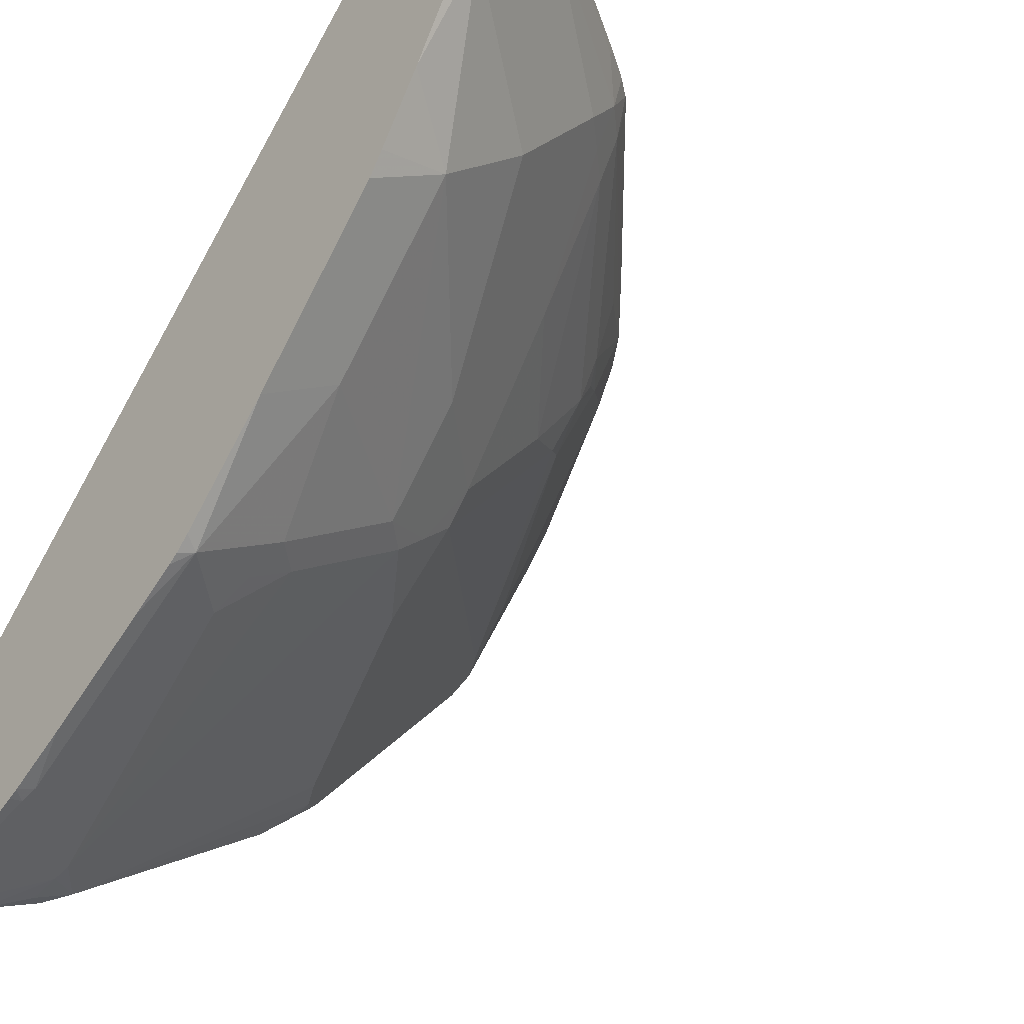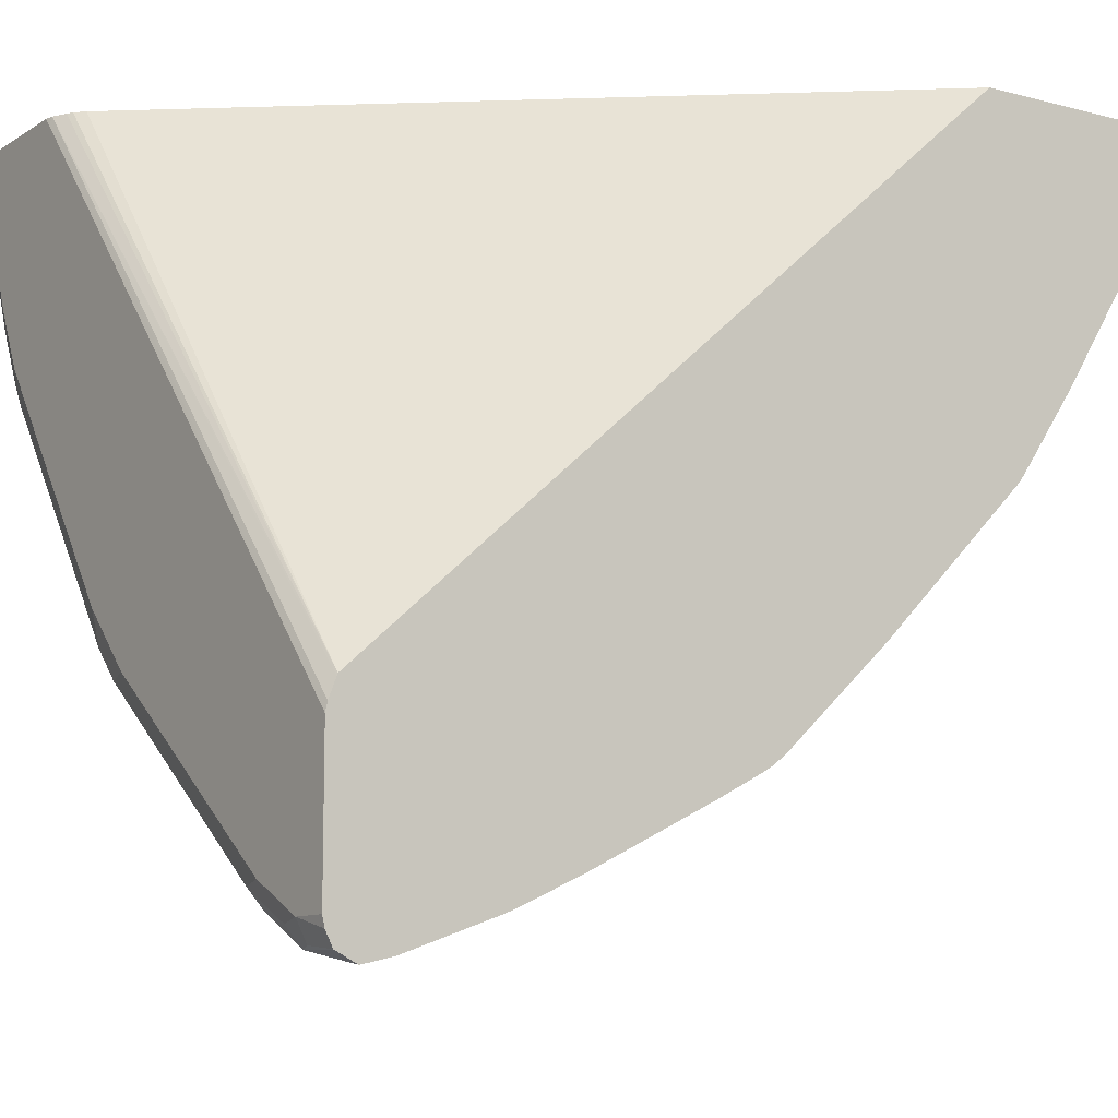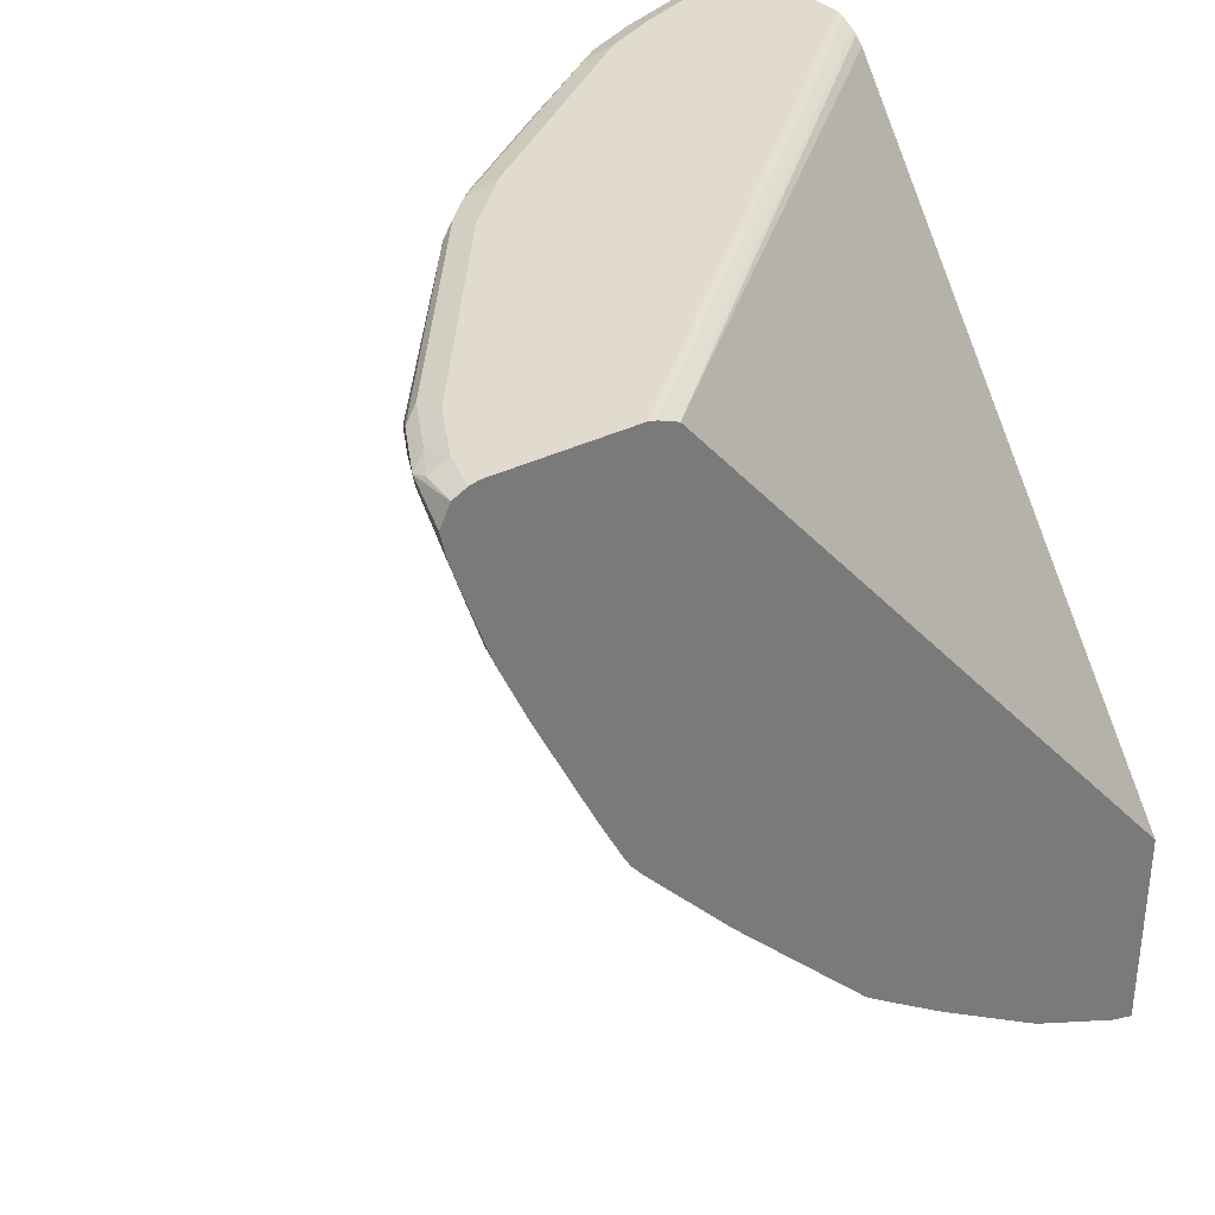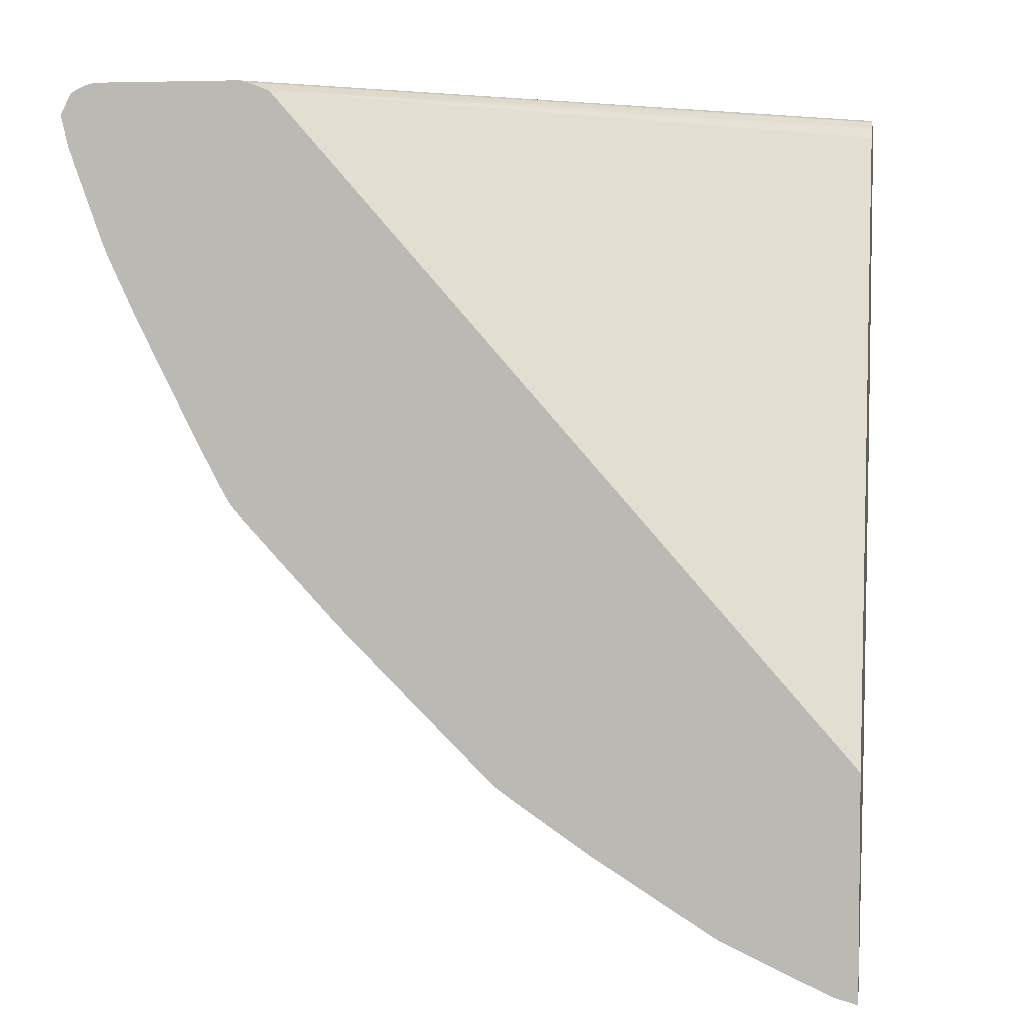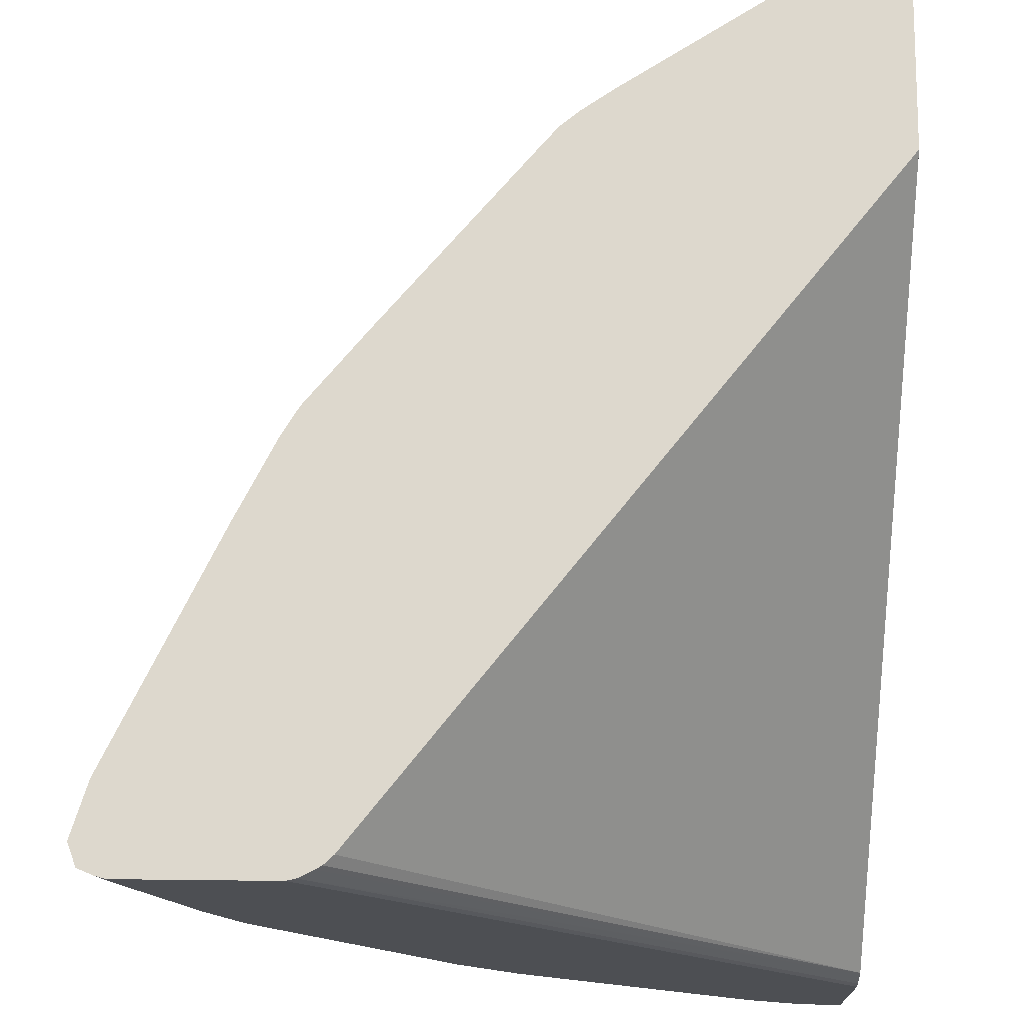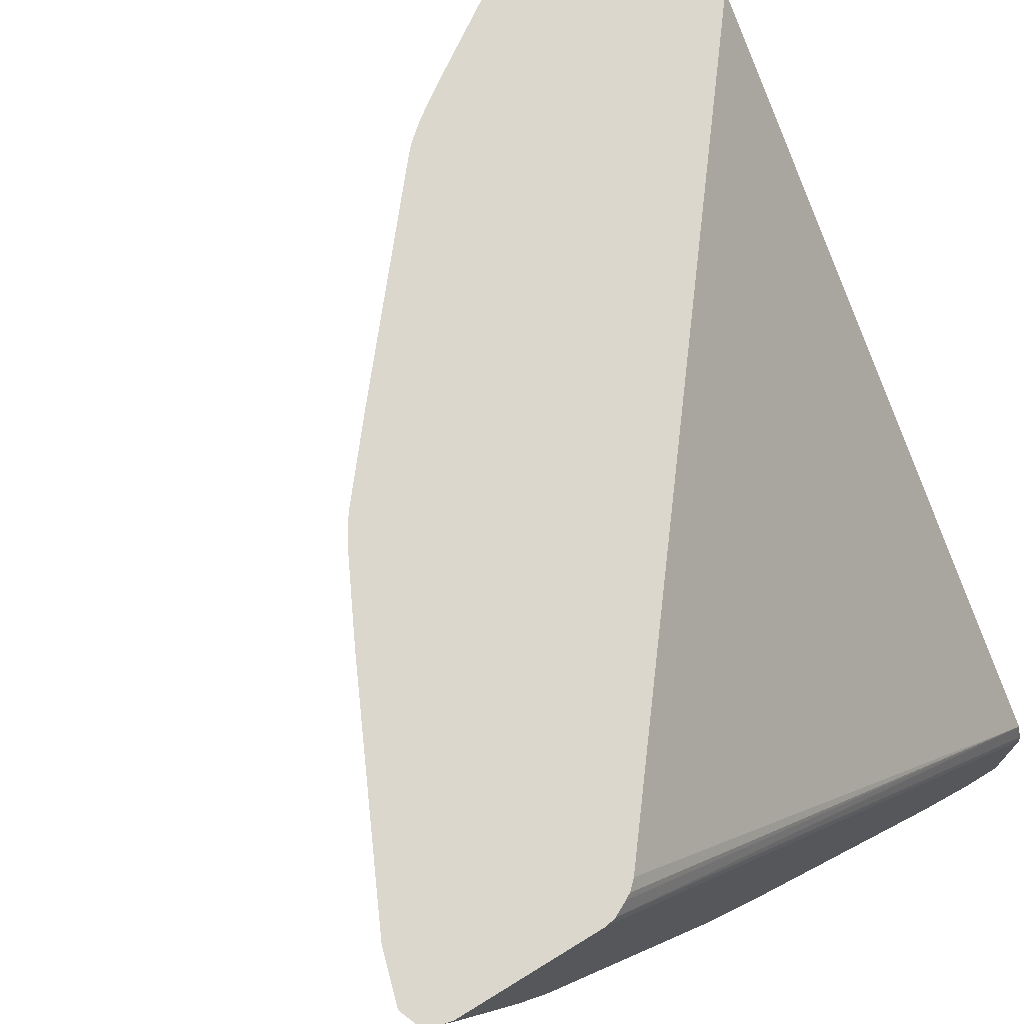
<metadata>
{"format":"obj","ext":"obj","renderer":"f3d","projection":"perspective","resolution":1024,"background":"white","views":[{"elev":-40.9,"azim":-39.1,"up":"+Z"},{"elev":-10.2,"azim":-123.6,"up":"+Z"},{"elev":33.8,"azim":-124.4,"up":"+Y"},{"elev":4.2,"azim":-81.1,"up":"+Y"},{"elev":72.3,"azim":-179.4,"up":"+Z"},{"elev":73.0,"azim":148.5,"up":"+Z"}]}
</metadata>
<code>
v 0.8361 0.3583 -0.3129
v 0.7421 0.3583 -0.3129
v 0.8425 0.3567 -0.3129
v 0.8361 0.3583 -0.3185
v 0.7366 0.3583 -0.3185
v 0.7358 0.3569 -0.3129
v 0.8527 0.3525 -0.3129
v 0.7963 0.3583 -0.4181
v 0.3922 0.3583 -0.7027
v 0.3922 0.357 -0.6967
v 0.3922 0.3523 -0.6848
v 0.3922 0.3517 -0.6832
v 0.7263 0.3521 -0.3129
v 0.8493 0.3517 -0.3252
v 0.8095 0.3517 -0.4247
v 0.8581 0.3384 -0.3129
v 0.7764 0.3583 -0.4579
v 0.3922 0.3583 -0.7963
v 0.7162 0.344 -0.3129
v 0.7223 0.3498 -0.3129
v 0.3922 -0.06883 -0.3129
v 0.856 0.3384 -0.3185
v 0.8112 0.3483 -0.428
v 0.7896 0.3517 -0.4645
v 0.8477 0.3042 -0.3129
v 0.851 0.3285 -0.3285
v 0.7764 0.3533 -0.4803
v 0.6569 0.3583 -0.6171
v 0.4181 0.3583 -0.7963
v 0.3922 0.3568 -0.803
v 0.3922 -0.2142 -0.3129
v 0.7896 0.3384 -0.4711
v 0.783 0.3384 -0.4844
v 0.7863 0.3483 -0.4728
v 0.7913 0.3285 -0.4678
v 0.7316 0.3483 -0.5475
v 0.8435 0.2986 -0.3185
v 0.8435 0.3185 -0.3384
v 0.7785 0.1592 -0.3129
v 0.7713 0.1493 -0.3285
v 0.7639 0.1393 -0.3384
v 0.6569 0.3533 -0.6395
v 0.6172 0.3583 -0.6569
v 0.4579 0.3583 -0.7764
v 0.438 0.3533 -0.7988
v 0.4181 0.3517 -0.8095
v 0.3922 0.3522 -0.8123
v 0.3922 -0.2094 -0.3293
v 0.4048 -0.2057 -0.3185
v 0.459 -0.1769 -0.3129
v 0.6718 0.3483 -0.627
v 0.6644 0.3384 -0.637
v 0.7813 0.3085 -0.4678
v 0.652 0.3285 -0.647
v 0.7838 0.2787 -0.438
v 0.7838 0.2388 -0.3982
v 0.7838 0.2587 -0.4181
v 0.7585 0.1194 -0.3129
v 0.7515 0.1094 -0.3285
v 0.7241 0.09952 -0.3782
v 0.7639 0.1592 -0.3584
v 0.627 0.3483 -0.6718
v 0.637 0.3533 -0.6594
v 0.5574 0.3533 -0.7191
v 0.4778 0.3533 -0.7788
v 0.428 0.3483 -0.8112
v 0.3922 0.3457 -0.8155
v 0.3922 -0.1855 -0.3811
v 0.4032 -0.1692 -0.4081
v 0.4629 -0.1692 -0.3285
v 0.5641 -0.1062 -0.3185
v 0.5671 -0.1057 -0.3129
v 0.6503 0.3384 -0.6503
v 0.6022 0.1692 -0.6071
v 0.642 0.3085 -0.647
v 0.7639 0.2388 -0.438
v 0.7241 0.1592 -0.438
v 0.7042 0.1194 -0.438
v 0.6918 0.1094 -0.4479
v 0.6619 0.1094 -0.4877
v 0.6022 0.1094 -0.5673
v 0.4844 0.3384 -0.783
v 0.7537 0.1099 -0.3129
v 0.7432 0.09285 -0.3185
v 0.7034 0.07296 -0.3782
v 0.7117 0.08955 -0.3882
v 0.7017 0.08955 -0.4081
v 0.5475 0.3483 -0.7316
v 0.4678 0.3483 -0.7913
v 0.4579 0.3384 -0.7963
v 0.4604 0.3185 -0.7913
v 0.4205 0.3384 -0.8112
v 0.3922 0.3384 -0.8192
v 0.3922 -0.1776 -0.3982
v 0.3922 -0.1733 -0.4053
v 0.3922 -0.1258 -0.4806
v 0.4429 -0.08957 -0.5077
v 0.4629 -0.08957 -0.4877
v 0.5027 -0.08957 -0.4479
v 0.5624 -0.08957 -0.3683
v 0.5839 -0.08626 -0.3384
v 0.5868 -0.09175 -0.3129
v 0.4629 0.3085 -0.7863
v 0.5823 0.1094 -0.5873
v 0.5624 0.1094 -0.6071
v 0.6619 0.08955 -0.4678
v 0.6022 0.08955 -0.5475
v 0.7448 0.09476 -0.3129
v 0.7423 0.091 -0.3129
v 0.7051 0.04544 -0.3129
v 0.6056 -0.07399 -0.3129
v 0.6436 -0.02652 -0.3185
v 0.6039 -0.06631 -0.3384
v 0.7034 0.05312 -0.3384
v 0.6022 -0.04972 -0.3683
v 0.3922 0.3185 -0.8146
v 0.4007 0.2587 -0.7913
v 0.3922 -0.09455 -0.5261
v 0.3922 -0.08357 -0.5415
v 0.3922 -0.02388 -0.6012
v 0.4429 -0.00993 -0.5873
v 0.5425 0.08955 -0.6071
v 0.5425 0.02992 -0.5475
v 0.5126 -0.02983 -0.5077
v 0.5823 -0.06967 -0.3683
v 0.5823 -0.00993 -0.4479
v 0.5991 -0.08144 -0.3129
v 0.4827 0.1094 -0.6668
v 0.4429 0.1294 -0.7067
v 0.4429 0.1692 -0.7266
v 0.423 0.1094 -0.7067
v 0.4032 0.08955 -0.7067
v 0.4032 0.209 -0.7664
v 0.4032 0.2488 -0.7863
v 0.6022 0.009965 -0.4479
v 0.3922 0.2587 -0.7932
v 0.3922 0.2516 -0.7904
v 0.3922 0.01596 -0.641
v 0.4429 0.009965 -0.6071
v 0.4629 0.08955 -0.6668
v 0.4529 0.1094 -0.6868
v 0.3922 0.0826 -0.7027
v 0.3922 0.0924 -0.7107
v 0.3922 0.09952 -0.7151
v 0.3922 0.1308 -0.7316
v 0.3922 0.1707 -0.7515
v 0.3922 0.2105 -0.7713
f 74 81 104
f 74 103 75
f 71 102 72
f 71 101 102
f 70 101 71
f 70 100 101
f 69 96 97
f 69 99 100
f 69 98 99
f 68 94 69
f 69 97 98
f 69 94 95
f 69 95 96
f 74 104 105
f 69 100 70
f 74 105 103
f 84 109 110
f 78 87 79
f 84 112 113
f 66 93 67
f 84 111 112
f 84 110 111
f 84 108 109
f 83 108 84
f 75 103 82
f 82 89 88
f 82 103 91
f 81 107 104
f 80 107 81
f 79 107 80
f 79 106 107
f 79 87 106
f 82 91 90
f 66 92 93
f 53 75 54
f 66 90 91
f 54 82 62
f 54 75 82
f 53 81 74
f 53 80 81
f 53 79 80
f 53 78 79
f 54 62 73
f 53 77 78
f 53 55 76
f 53 74 75
f 52 73 62
f 52 54 73
f 51 52 62
f 84 113 114
f 53 76 77
f 55 57 76
f 57 61 76
f 58 83 59
f 66 82 90
f 66 89 82
f 64 89 65
f 64 88 89
f 62 82 88
f 62 64 63
f 62 88 64
f 61 77 76
f 60 87 78
f 60 86 87
f 60 85 86
f 60 84 85
f 60 78 77
f 59 84 60
f 59 83 84
f 66 91 92
f 84 114 85
f 132 138 142
f 85 114 113
f 121 139 122
f 120 139 121
f 120 138 139
f 117 137 136
f 117 134 137
f 116 117 136
f 122 139 140
f 115 125 135
f 111 113 112
f 111 127 113
f 107 135 126
f 106 135 107
f 106 115 135
f 105 140 128
f 113 125 115
f 125 126 135
f 128 141 129
f 128 140 141
f 50 71 72
f 134 147 137
f 134 146 147
f 133 146 134
f 133 145 146
f 132 145 133
f 132 144 145
f 132 143 144
f 132 142 143
f 132 139 138
f 132 140 139
f 132 141 140
f 131 141 132
f 129 131 130
f 129 141 131
f 105 122 140
f 85 87 86
f 104 122 105
f 104 107 123
f 97 123 124
f 97 122 123
f 97 121 122
f 97 120 121
f 97 119 120
f 97 118 119
f 97 124 98
f 96 118 97
f 91 117 116
f 91 103 117
f 91 116 92
f 87 115 106
f 87 113 115
f 85 113 87
f 92 116 93
f 98 124 99
f 99 125 100
f 99 124 123
f 103 134 117
f 103 133 134
f 103 132 133
f 103 131 132
f 103 130 131
f 103 129 130
f 103 128 129
f 103 105 128
f 101 113 127
f 101 125 113
f 101 127 102
f 100 125 101
f 99 126 125
f 99 107 126
f 99 123 107
f 104 123 122
f 50 70 71
f 1 31 50
f 48 70 50
f 9 136 137
f 9 116 136
f 9 93 116
f 9 67 93
f 9 47 67
f 9 30 47
f 9 137 147
f 9 18 30
f 8 15 24
f 7 16 14
f 7 15 8
f 7 14 15
f 6 9 10
f 6 12 13
f 8 24 17
f 6 11 12
f 9 147 146
f 9 145 144
f 9 21 12
f 9 31 21
f 9 48 31
f 9 68 48
f 9 94 68
f 9 95 94
f 9 146 145
f 9 96 95
f 9 119 118
f 9 120 119
f 9 138 120
f 9 142 138
f 9 143 142
f 9 144 143
f 9 118 96
f 6 10 11
f 5 9 6
f 3 8 4
f 1 109 108
f 1 110 109
f 1 111 110
f 1 127 111
f 1 102 127
f 1 72 102
f 1 108 83
f 1 50 72
f 1 21 31
f 1 19 21
f 1 20 19
f 1 13 20
f 1 6 13
f 1 2 6
f 48 50 49
f 1 83 58
f 1 58 39
f 1 39 25
f 3 7 8
f 2 5 6
f 1 5 2
f 1 9 5
f 1 18 9
f 1 29 18
f 1 44 29
f 1 43 44
f 1 28 43
f 1 8 17
f 1 4 8
f 1 3 4
f 1 7 3
f 1 16 7
f 1 25 16
f 9 12 11
f 9 11 10
f 1 17 28
f 12 20 13
f 40 59 41
f 39 59 40
f 39 58 59
f 38 57 55
f 37 41 56
f 37 57 38
f 41 59 60
f 37 56 57
f 35 55 53
f 35 38 55
f 35 54 52
f 35 53 54
f 33 52 51
f 33 35 52
f 36 51 42
f 33 36 34
f 41 60 77
f 41 61 57
f 12 19 20
f 48 69 70
f 48 68 69
f 47 66 67
f 46 66 47
f 45 66 46
f 41 77 61
f 45 89 66
f 43 65 44
f 43 64 65
f 43 63 64
f 42 63 43
f 42 62 63
f 41 57 56
f 45 65 89
f 33 51 36
f 42 51 62
f 31 49 50
f 23 34 24
f 23 33 34
f 23 32 33
f 22 26 23
f 18 29 30
f 17 42 28
f 17 27 42
f 16 26 22
f 16 25 26
f 15 23 24
f 14 23 15
f 14 22 23
f 14 16 22
f 32 35 33
f 12 21 19
f 23 26 35
f 23 35 32
f 17 24 27
f 24 36 27
f 29 47 30
f 24 34 36
f 29 46 47
f 29 45 46
f 29 65 45
f 31 48 49
f 28 42 43
f 27 36 42
f 29 44 65
f 26 38 35
f 25 41 37
f 25 40 41
f 25 39 40
f 25 38 26
f 25 37 38

</code>
